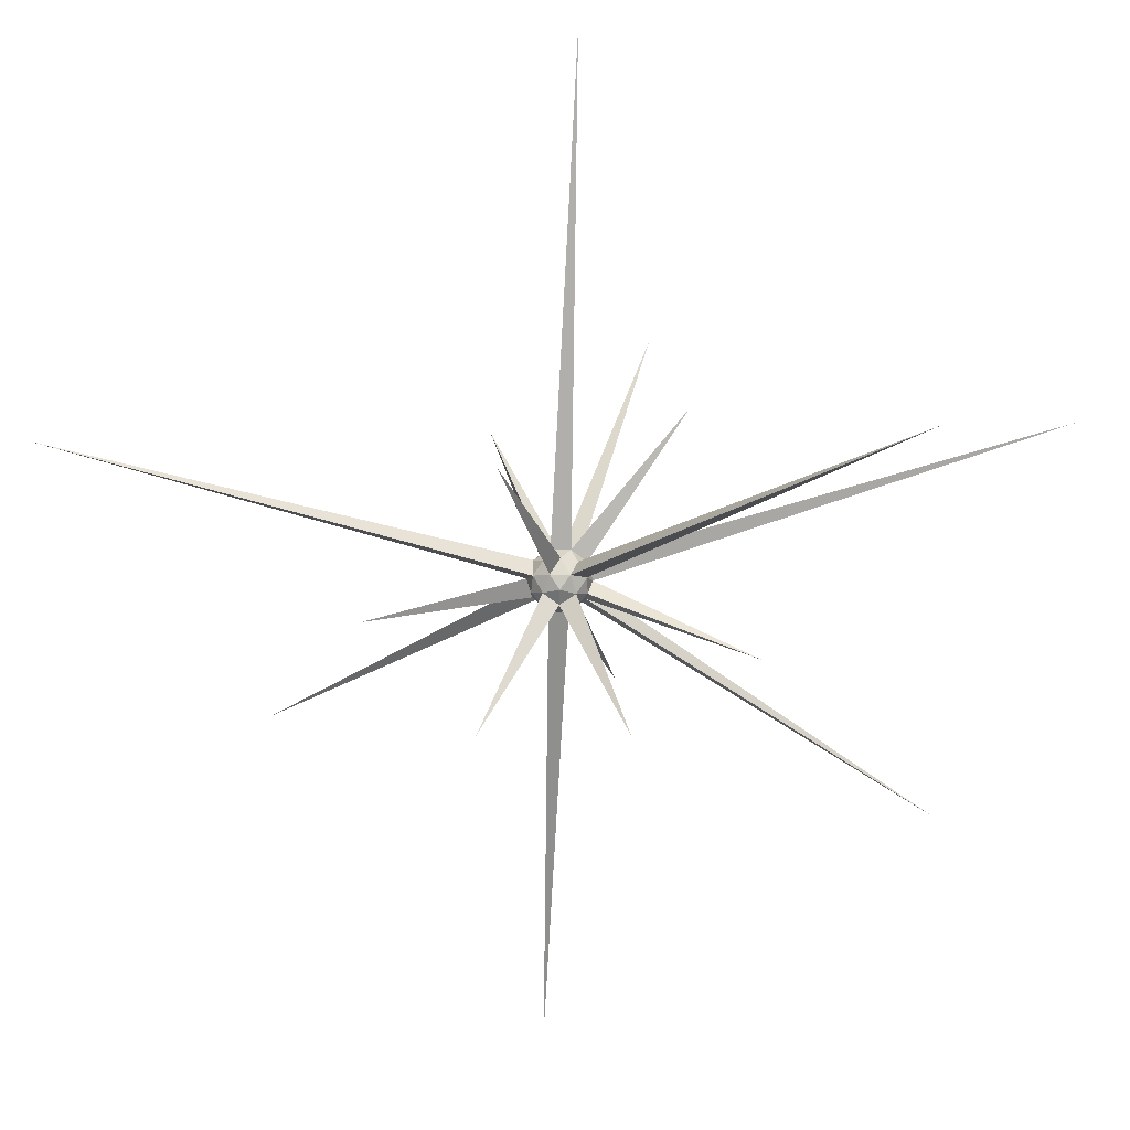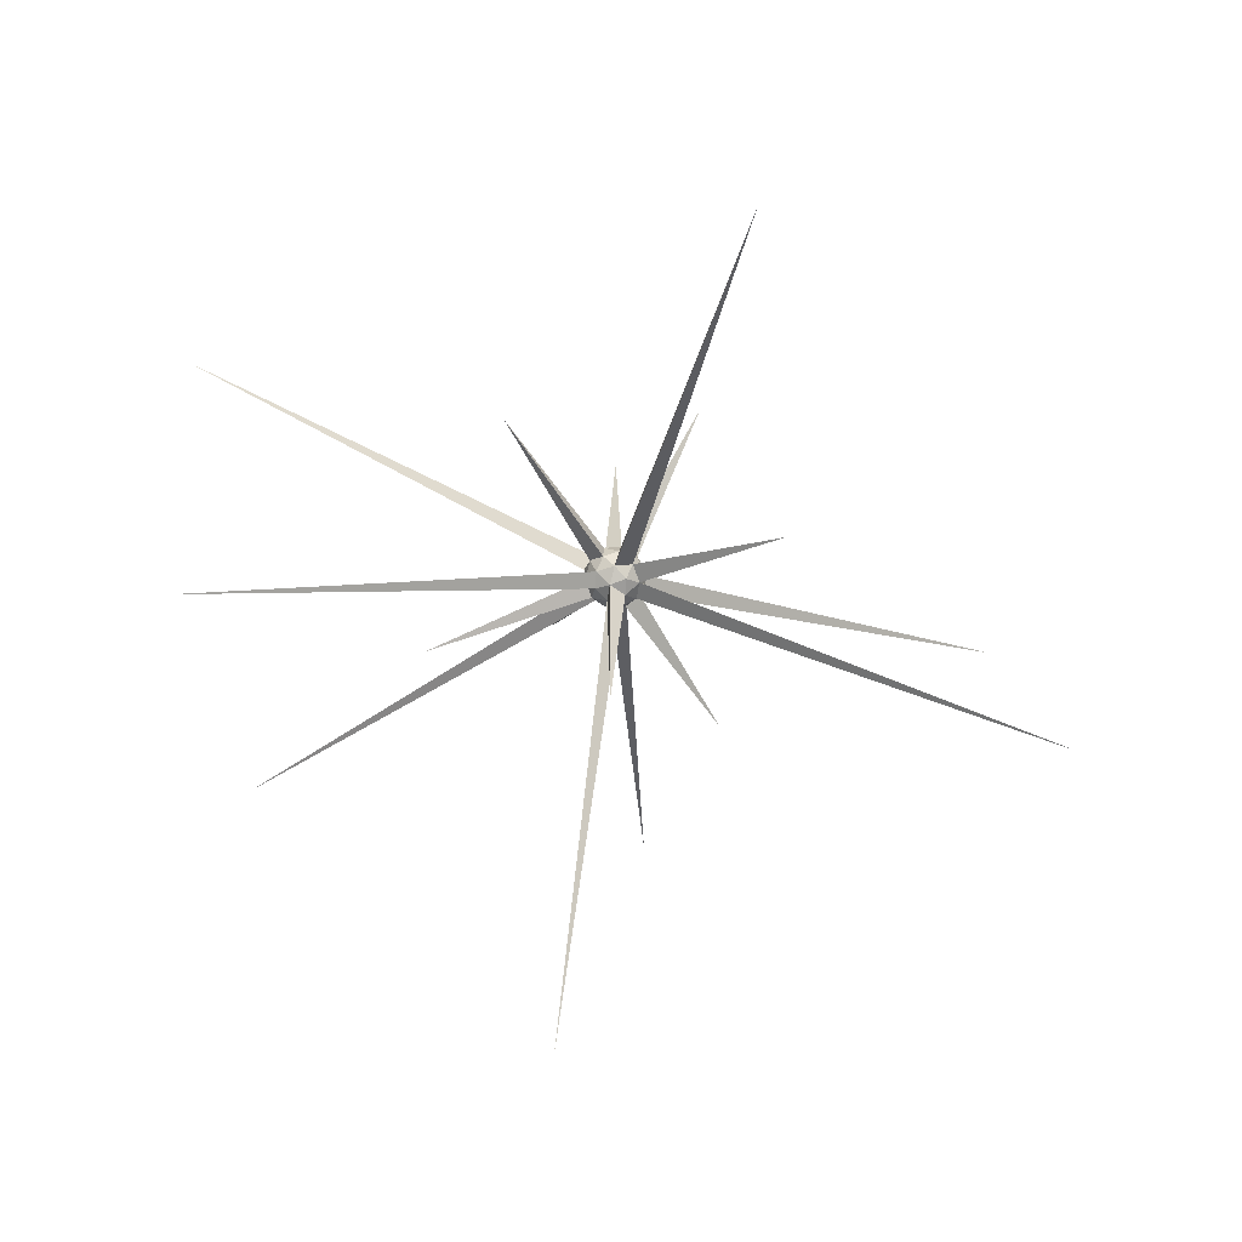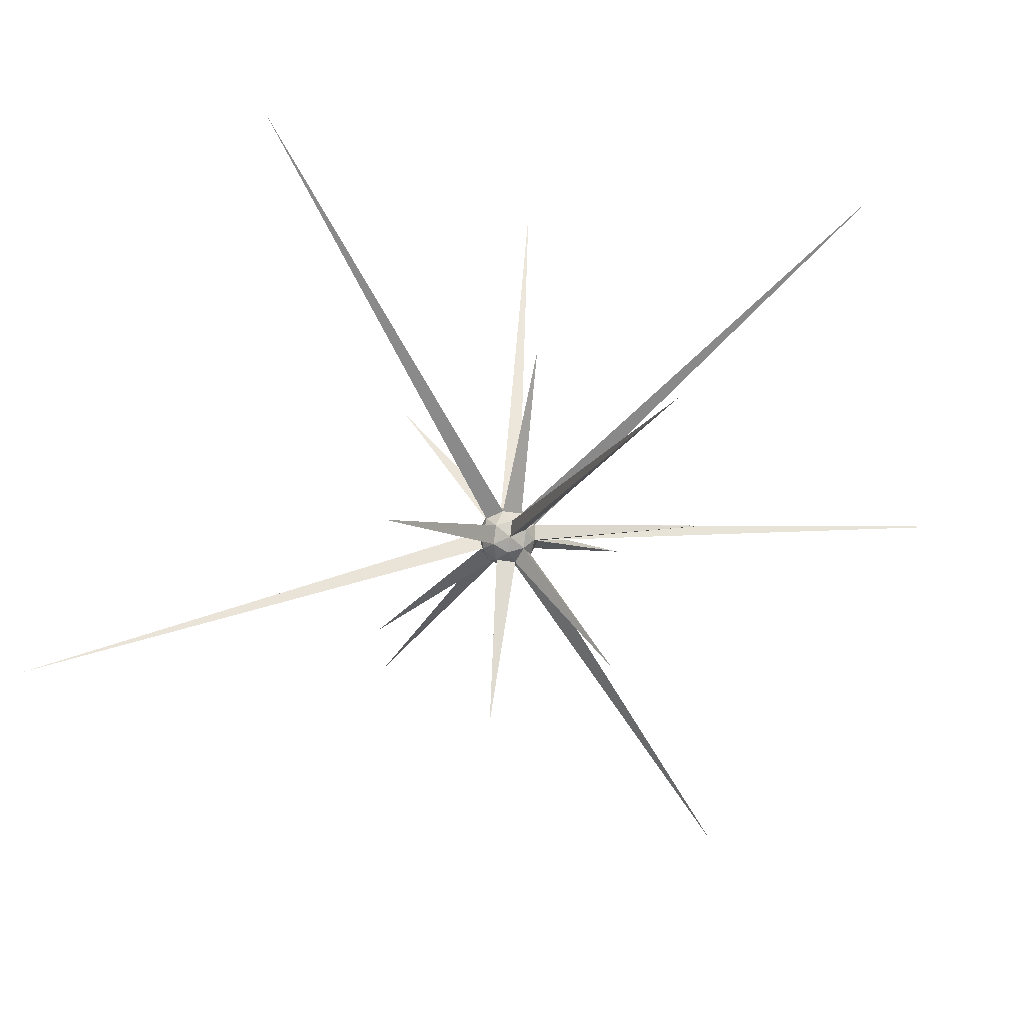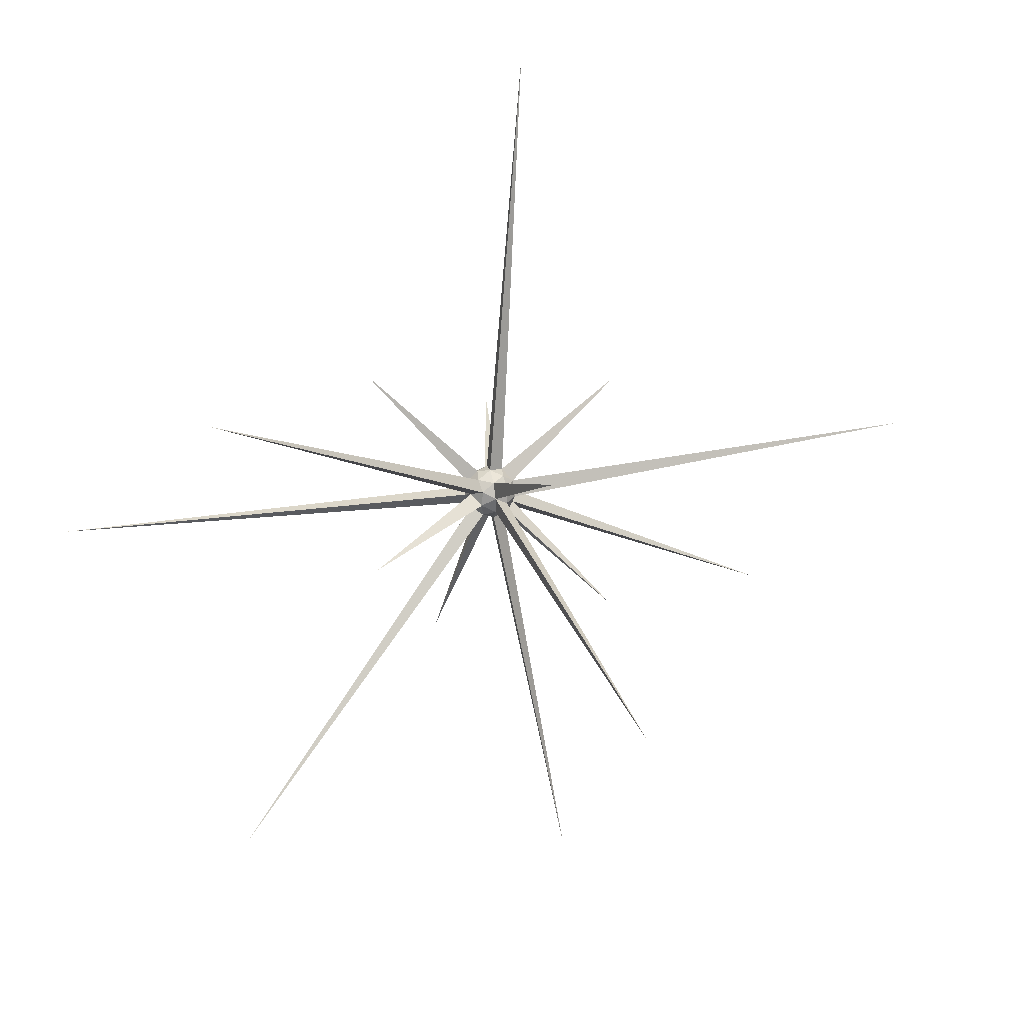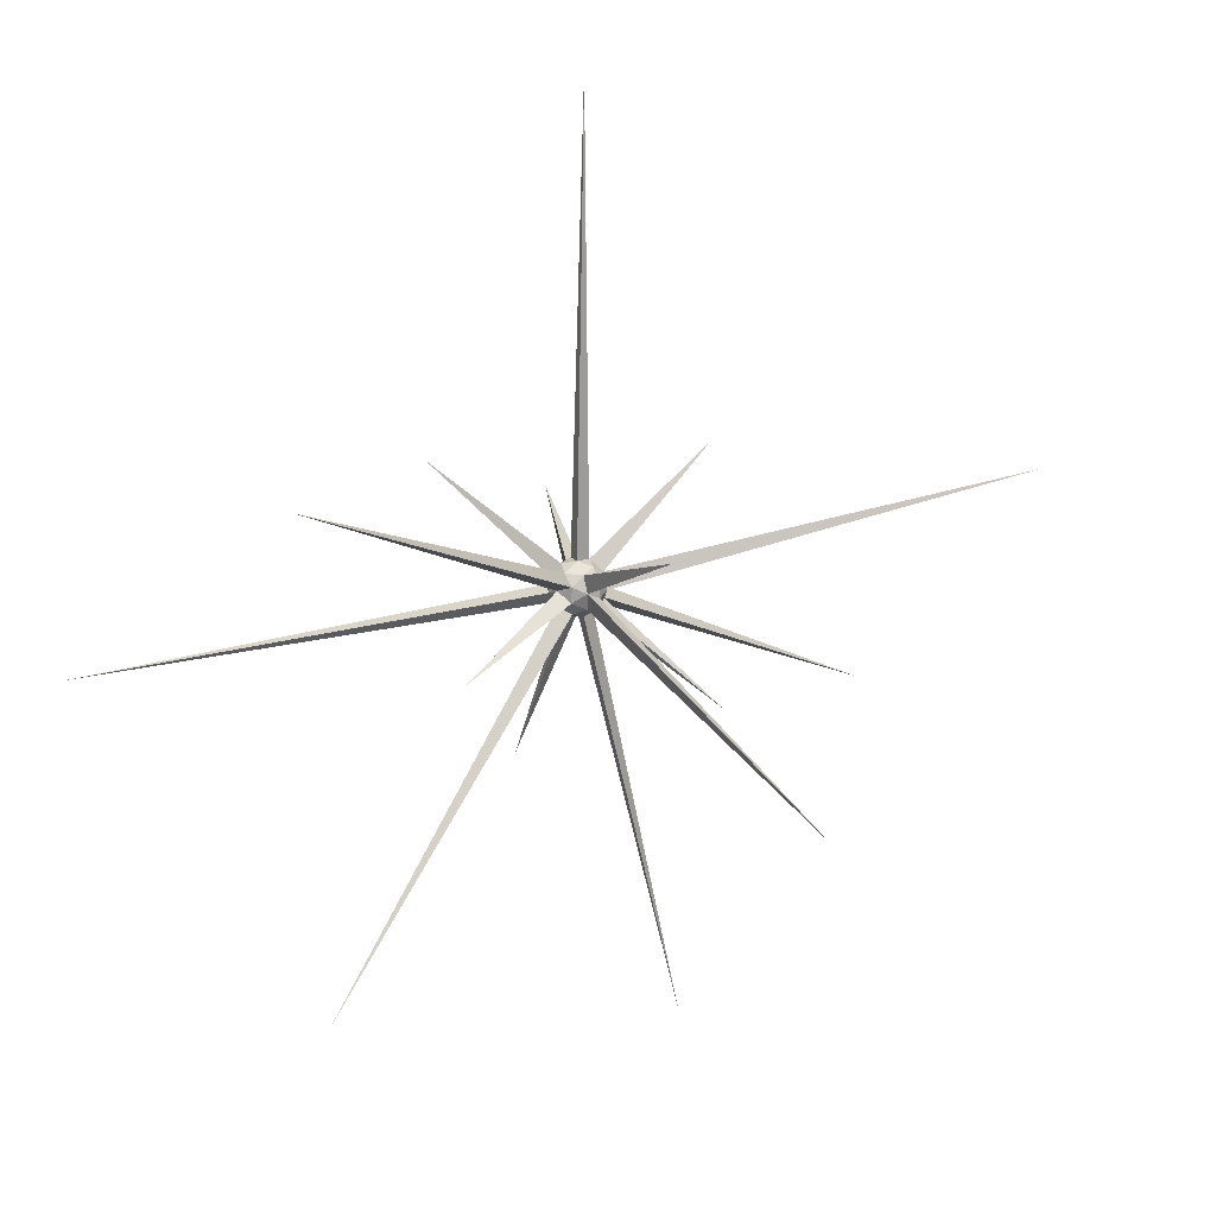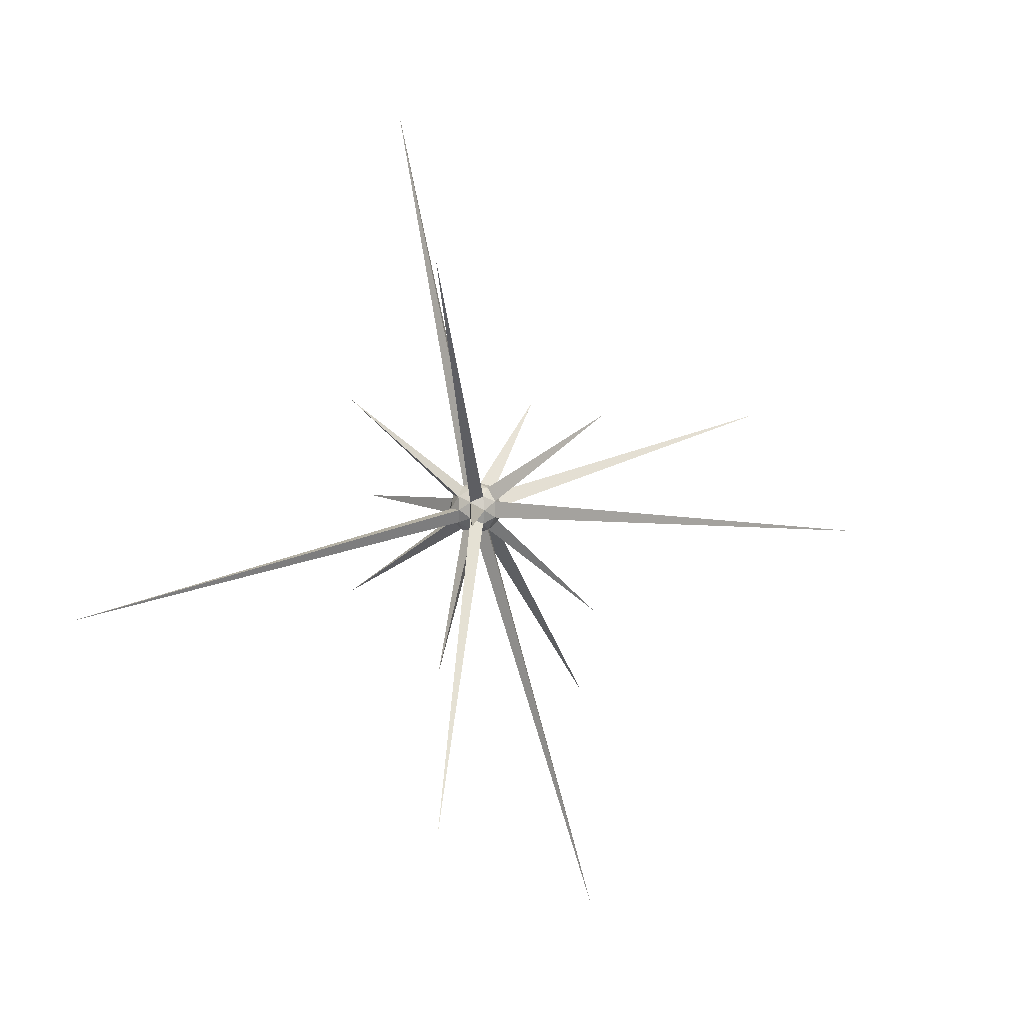
<metadata>
{"format":"obj","ext":"obj","renderer":"f3d","projection":"perspective","resolution":1024,"background":"white","views":[{"elev":-72.6,"azim":-127.9,"up":"+Z"},{"elev":69.8,"azim":-12.0,"up":"+Y"},{"elev":-58.9,"azim":-98.6,"up":"+Z"},{"elev":36.5,"azim":-39.4,"up":"+Y"},{"elev":33.9,"azim":-47.7,"up":"+Y"},{"elev":6.2,"azim":-78.8,"up":"+Y"}]}
</metadata>
<code>
g hexPlinth_starburst
v 0 0 -0.2528
v -0.04107 -0.1264 -0.2151
v 0.1075 -0.07813 -0.2151
v 0.1829 -0.1329 -0.1131
v 0.2151 0 -0.1329
v 0.1075 -0.07813 -0.2151
v 0 0 -0.2528
v -0.1329 0 -0.2151
v -0.04107 -0.1264 -0.2151
v 0 0 -0.2528
v -0.04107 0.1264 -0.2151
v -0.1329 0 -0.2151
v 0 0 -0.2528
v 0.1075 0.07813 -0.2151
v -0.04107 0.1264 -0.2151
v 0.1829 -0.1329 -0.1131
v 0.2404 -0.07813 0
v 0.2151 0 -0.1329
v -0.06988 -0.2151 -0.1131
v 0 -0.2528 0
v 0.06646 -0.2045 -0.1329
v -0.2261 0 -0.1131
v -0.2404 -0.07813 0
v -0.174 -0.1264 -0.1329
v -0.06988 0.2151 -0.1131
v -0.1486 0.2045 0
v -0.174 0.1264 -0.1329
v 0.1829 0.1329 -0.1131
v 0.1486 0.2045 0
v 0.06646 0.2045 -0.1329
v 0.1829 -0.1329 -0.1131
v 0.1486 -0.2045 0
v 0.2404 -0.07813 0
v -0.06646 0.2045 0.1329
v -0.3064 0.943 1.298
v -0.1075 0.07813 0.2151
v -0.2261 0 -0.1131
v -0.2404 0.07813 0
v -0.2404 -0.07813 0
v -0.06988 0.2151 -0.1131
v 0 0.2528 0
v -0.1486 0.2045 0
v 0.1829 0.1329 -0.1131
v 0.2404 0.07813 0
v 0.1486 0.2045 0
v 0.06988 -0.2151 0.1131
v 0.6569 -1.079 1.063
v 0.174 -0.1264 0.1329
v -0.1829 -0.1329 0.1131
v -0.1075 -0.07813 0.2151
v -0.06646 -0.2045 0.1329
v -0.1829 0.1329 0.1131
v -0.1075 0.07813 0.2151
v -0.2151 0 0.1329
v 0.06988 0.2151 0.1131
v 0.04107 0.1264 0.2151
v -0.06646 0.2045 0.1329
v -0.174 -0.1264 -0.1329
v -3.09 -0.7329 -2.951
v -0.2261 0 -0.1131
v 0.1329 0 0.2151
v 0 0 0.2528
v 0.04107 0.1264 0.2151
v 0.1329 0 0.2151
v 0.04107 0.1264 0.2151
v 0.174 0.1264 0.1329
v 0.174 0.1264 0.1329
v 0.04107 0.1264 0.2151
v 0.06988 0.2151 0.1131
v 0.04107 0.1264 0.2151
v 0 0 0.2528
v -0.1075 0.07813 0.2151
v 0.1075 -0.07813 -0.2151
v 0.9916 0 -1.298
v 0.1075 0.07813 -0.2151
v -0.06646 0.2045 0.1329
v -0.1075 0.07813 0.2151
v -0.1829 0.1329 0.1131
v 0.06646 -0.2045 -0.1329
v 0.2886 -0.8881 -1.326
v -0.04107 -0.1264 -0.2151
v -0.1075 0.07813 0.2151
v -0.1075 -0.07813 0.2151
v -0.2151 0 0.1329
v -0.2151 0 0.1329
v -0.1075 -0.07813 0.2151
v -0.1829 -0.1329 0.1131
v -0.1075 -0.07813 0.2151
v 0 0 0.2528
v 0.04107 -0.1264 0.2151
v -0.1075 -0.07813 0.2151
v 0.04107 -0.1264 0.2151
v -0.06646 -0.2045 0.1329
v -0.06646 -0.2045 0.1329
v 0.04107 -0.1264 0.2151
v 0.06988 -0.2151 0.1131
v 0.04107 -0.1264 0.2151
v 0 0 0.2528
v 0.1329 0 0.2151
v 0.04107 -0.1264 0.2151
v 0.1329 0 0.2151
v 0.174 -0.1264 0.1329
v 0.174 -0.1264 0.1329
v 0.1329 0 0.2151
v 0.2261 0 0.1131
v 0.2404 0.07813 0
v 0.2261 0 0.1131
v 0.174 0.1264 0.1329
v 0.04107 0.1264 0.2151
v -0.3064 0.943 1.298
v -0.06646 0.2045 0.1329
v 0.1486 0.2045 0
v 0.174 0.1264 0.1329
v 0.06988 0.2151 0.1131
v 0 0.2528 0
v 0.06988 0.2151 0.1131
v -0.06646 0.2045 0.1329
v 0 0.2528 0
v -0.06646 0.2045 0.1329
v -0.1486 0.2045 0
v -0.1486 0.2045 0
v -0.06646 0.2045 0.1329
v -0.1829 0.1329 0.1131
v -0.2404 0.07813 0
v -0.1829 0.1329 0.1131
v -0.2151 0 0.1329
v -0.06988 -0.2151 -0.1131
v -0.5037 -1.55 -0.2607
v 0 -0.2528 0
v -0.2404 -0.07813 0
v -0.2151 0 0.1329
v -0.1829 -0.1329 0.1131
v -0.1486 -0.2045 0
v -0.1829 -0.1329 0.1131
v -0.06646 -0.2045 0.1329
v -0.1486 -0.2045 0
v -0.06646 -0.2045 0.1329
v 0 -0.2528 0
v 0.174 -0.1264 0.1329
v 3.264 -2.372 0.4927
v 0.1486 -0.2045 0
v 0.1486 -0.2045 0
v 0.06988 -0.2151 0.1131
v 0.174 -0.1264 0.1329
v -0.2261 0 -0.1131
v -3.09 -0.7329 -2.951
v -0.1329 0 -0.2151
v 0.2404 -0.07813 0
v 0.174 -0.1264 0.1329
v 0.2261 0 0.1131
v 0.1486 0.2045 0
v 0.06988 0.2151 0.1131
v 0 0.2528 0
v -0.1075 -0.07813 0.2151
v -1.247 0 3.682
v 0 0 0.2528
v 0.06646 0.2045 -0.1329
v 0 0.2528 0
v -0.06988 0.2151 -0.1131
v 0 -0.2528 0
v 0.01982 -3.898 1.148
v 0.06988 -0.2151 0.1131
v -0.1486 0.2045 0
v -0.2404 0.07813 0
v -0.174 0.1264 -0.1329
v -0.174 0.1264 -0.1329
v -0.2404 0.07813 0
v -0.2261 0 -0.1131
v -0.06646 -0.2045 0.1329
v 0.01982 -3.898 1.148
v 0 -0.2528 0
v -0.2404 -0.07813 0
v -0.1486 -0.2045 0
v -0.174 -0.1264 -0.1329
v -0.174 -0.1264 -0.1329
v -0.1486 -0.2045 0
v -0.06988 -0.2151 -0.1131
v 0 -0.2528 0
v 0.06988 -0.2151 0.1131
v 0.1486 -0.2045 0
v 0 -0.2528 0
v 0.1486 -0.2045 0
v 0.06646 -0.2045 -0.1329
v 0.06646 -0.2045 -0.1329
v 0.1486 -0.2045 0
v 0.1829 -0.1329 -0.1131
v 0.2404 -0.07813 0
v 0.2261 0 0.1131
v 0.2404 0.07813 0
v 0.2404 -0.07813 0
v 0.2404 0.07813 0
v 0.2151 0 -0.1329
v 0.2151 0 -0.1329
v 0.2404 0.07813 0
v 0.1829 0.1329 -0.1131
v 0.1075 0.07813 -0.2151
v 0.1829 0.1329 -0.1131
v 0.06646 0.2045 -0.1329
v 0.1075 0.07813 -0.2151
v 0.06646 0.2045 -0.1329
v -0.04107 0.1264 -0.2151
v -0.04107 0.1264 -0.2151
v 0.06646 0.2045 -0.1329
v -0.06988 0.2151 -0.1131
v -0.04107 0.1264 -0.2151
v -0.6569 1.079 -1.063
v -0.174 0.1264 -0.1329
v -0.04107 0.1264 -0.2151
v -0.174 0.1264 -0.1329
v -0.1329 0 -0.2151
v -0.1329 0 -0.2151
v -0.174 0.1264 -0.1329
v -0.2261 0 -0.1131
v 0.1329 0 0.2151
v 3.09 0.7329 2.395
v 0.2261 0 0.1131
v -0.1329 0 -0.2151
v -0.174 -0.1264 -0.1329
v -0.04107 -0.1264 -0.2151
v -0.04107 -0.1264 -0.2151
v -0.174 -0.1264 -0.1329
v -0.06988 -0.2151 -0.1131
v 0.2151 0 -0.1329
v 0.1829 0.1329 -0.1131
v 0.1075 0.07813 -0.2151
v 0.2151 0 -0.1329
v 0.9916 0 -1.298
v 0.1075 -0.07813 -0.2151
v 0.1075 -0.07813 -0.2151
v 0.1075 0.07813 -0.2151
v 0 0 -0.2528
v -0.04107 -0.1264 -0.2151
v -0.06988 -0.2151 -0.1131
v 0.06646 -0.2045 -0.1329
v -0.1486 0.2045 0
v -3.316 2.409 0.3776
v -0.2404 0.07813 0
v 0.1075 -0.07813 -0.2151
v 0.06646 -0.2045 -0.1329
v 0.1829 -0.1329 -0.1131
v 0 0 0.2528
v -1.247 0 3.682
v -0.1075 0.07813 0.2151
v 0.1486 -0.2045 0
v 3.264 -2.372 0.4927
v 0.2404 -0.07813 0
v 0.06988 -0.2151 0.1131
v 0.01982 -3.898 1.148
v -0.06646 -0.2045 0.1329
v -0.1075 0.07813 0.2151
v -1.247 0 3.682
v -0.1075 -0.07813 0.2151
v -0.04107 -0.1264 -0.2151
v 0.2886 -0.8881 -1.326
v 0.1075 -0.07813 -0.2151
v -0.1829 -0.1329 0.1131
v -3.316 -2.409 0.3776
v -0.2404 -0.07813 0
v -0.2404 -0.07813 0
v -3.316 -2.409 0.3776
v -0.1486 -0.2045 0
v -0.1329 0 -0.2151
v -3.09 -0.7329 -2.951
v -0.174 -0.1264 -0.1329
v 0.2404 -0.07813 0
v 3.264 -2.372 0.4927
v 0.174 -0.1264 0.1329
v -0.1486 -0.2045 0
v -3.316 -2.409 0.3776
v -0.1829 -0.1329 0.1131
v 0.1075 -0.07813 -0.2151
v 0.2886 -0.8881 -1.326
v 0.06646 -0.2045 -0.1329
v 0 0.2528 0
v 1.247 3.837 -1.049
v 0.1486 0.2045 0
v -0.1829 0.1329 0.1131
v -3.316 2.409 0.3776
v -0.1486 0.2045 0
v 0.2261 0 0.1131
v 3.09 0.7329 2.395
v 0.174 0.1264 0.1329
v 0.174 0.1264 0.1329
v 3.09 0.7329 2.395
v 0.1329 0 0.2151
v 0.1486 0.2045 0
v 1.247 3.837 -1.049
v 0.06646 0.2045 -0.1329
v -0.2404 0.07813 0
v -3.316 2.409 0.3776
v -0.1829 0.1329 0.1131
v 0.06646 0.2045 -0.1329
v 1.247 3.837 -1.049
v 0 0.2528 0
v 0.174 -0.1264 0.1329
v 0.6569 -1.079 1.063
v 0.04107 -0.1264 0.2151
v -0.2151 0 0.1329
v -1.604 0 0.3064
v -0.2404 0.07813 0
v -0.06988 0.2151 -0.1131
v -0.6569 1.079 -1.063
v -0.04107 0.1264 -0.2151
v -0.2404 0.07813 0
v -1.604 0 0.3064
v -0.2404 -0.07813 0
v -0.174 0.1264 -0.1329
v -0.6569 1.079 -1.063
v -0.06988 0.2151 -0.1131
v -0.1486 -0.2045 0
v -0.5037 -1.55 -0.2607
v -0.06988 -0.2151 -0.1131
v 0.174 0.1264 0.1329
v 1.298 0.943 0.3064
v 0.2404 0.07813 0
v -0.2404 -0.07813 0
v -1.604 0 0.3064
v -0.2151 0 0.1329
v 0.2404 0.07813 0
v 1.298 0.943 0.3064
v 0.1486 0.2045 0
v 0.04107 -0.1264 0.2151
v 0.6569 -1.079 1.063
v 0.06988 -0.2151 0.1131
v 0.1075 0.07813 -0.2151
v 0.9916 0 -1.298
v 0.2151 0 -0.1329
v 0.1486 0.2045 0
v 1.298 0.943 0.3064
v 0.174 0.1264 0.1329
v 0 -0.2528 0
v -0.5037 -1.55 -0.2607
v -0.1486 -0.2045 0
v -0.1075 0.07813 0.2151
v -0.3064 0.943 1.298
v 0.04107 0.1264 0.2151
g hexPlinth_starburst_0
f 3 2 1
f 6 5 4
f 9 8 7
f 12 11 10
f 15 14 13
f 18 17 16
f 21 20 19
f 24 23 22
f 27 26 25
f 30 29 28
f 33 32 31
f 36 35 34
f 39 38 37
f 42 41 40
f 45 44 43
f 48 47 46
f 51 50 49
f 54 53 52
f 57 56 55
f 60 59 58
f 63 62 61
f 66 65 64
f 69 68 67
f 72 71 70
f 75 74 73
f 78 77 76
f 81 80 79
f 84 83 82
f 87 86 85
f 90 89 88
f 93 92 91
f 96 95 94
f 99 98 97
f 102 101 100
f 105 104 103
f 108 107 106
f 111 110 109
f 114 113 112
f 117 116 115
f 120 119 118
f 123 122 121
f 126 125 124
f 129 128 127
f 132 131 130
f 135 134 133
f 138 137 136
f 141 140 139
f 144 143 142
f 147 146 145
f 150 149 148
f 153 152 151
f 156 155 154
f 159 158 157
f 162 161 160
f 165 164 163
f 168 167 166
f 171 170 169
f 174 173 172
f 177 176 175
f 180 179 178
f 183 182 181
f 186 185 184
f 189 188 187
f 192 191 190
f 195 194 193
f 198 197 196
f 201 200 199
f 204 203 202
f 207 206 205
f 210 209 208
f 213 212 211
f 216 215 214
f 219 218 217
f 222 221 220
f 225 224 223
f 228 227 226
f 231 230 229
f 234 233 232
f 237 236 235
f 240 239 238
f 243 242 241
f 246 245 244
f 249 248 247
f 252 251 250
f 255 254 253
f 258 257 256
f 261 260 259
f 264 263 262
f 267 266 265
f 270 269 268
f 273 272 271
f 276 275 274
f 279 278 277
f 282 281 280
f 285 284 283
f 288 287 286
f 291 290 289
f 294 293 292
f 297 296 295
f 300 299 298
f 303 302 301
f 306 305 304
f 309 308 307
f 312 311 310
f 315 314 313
f 318 317 316
f 321 320 319
f 324 323 322
f 327 326 325
f 330 329 328
f 333 332 331
f 336 335 334

</code>
